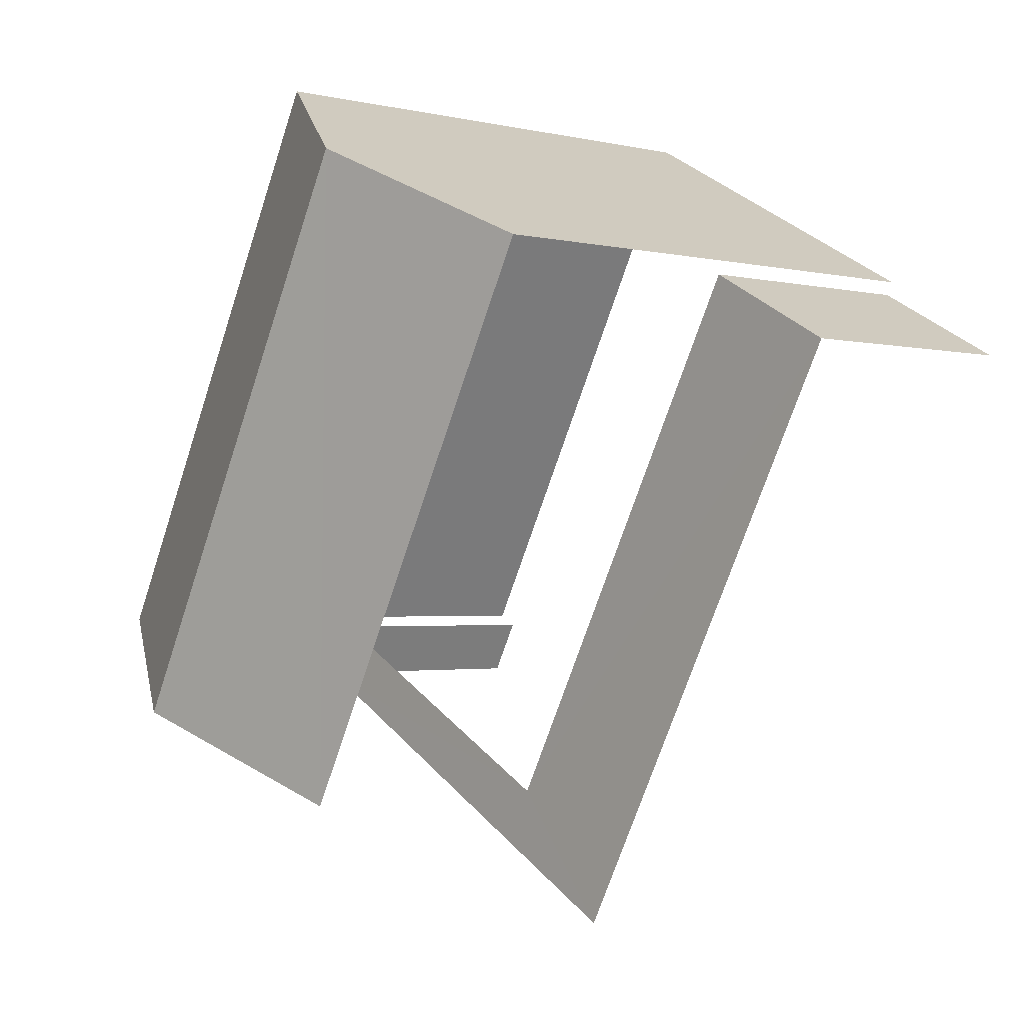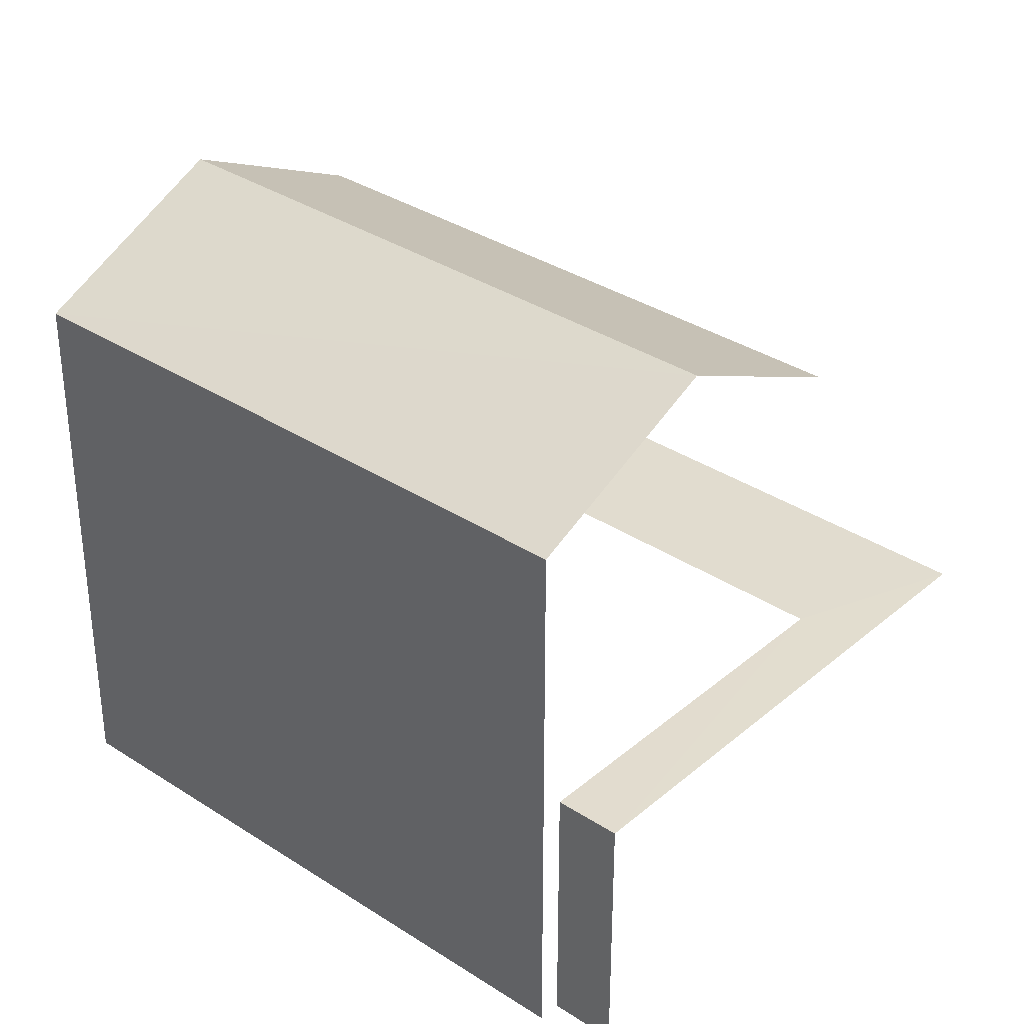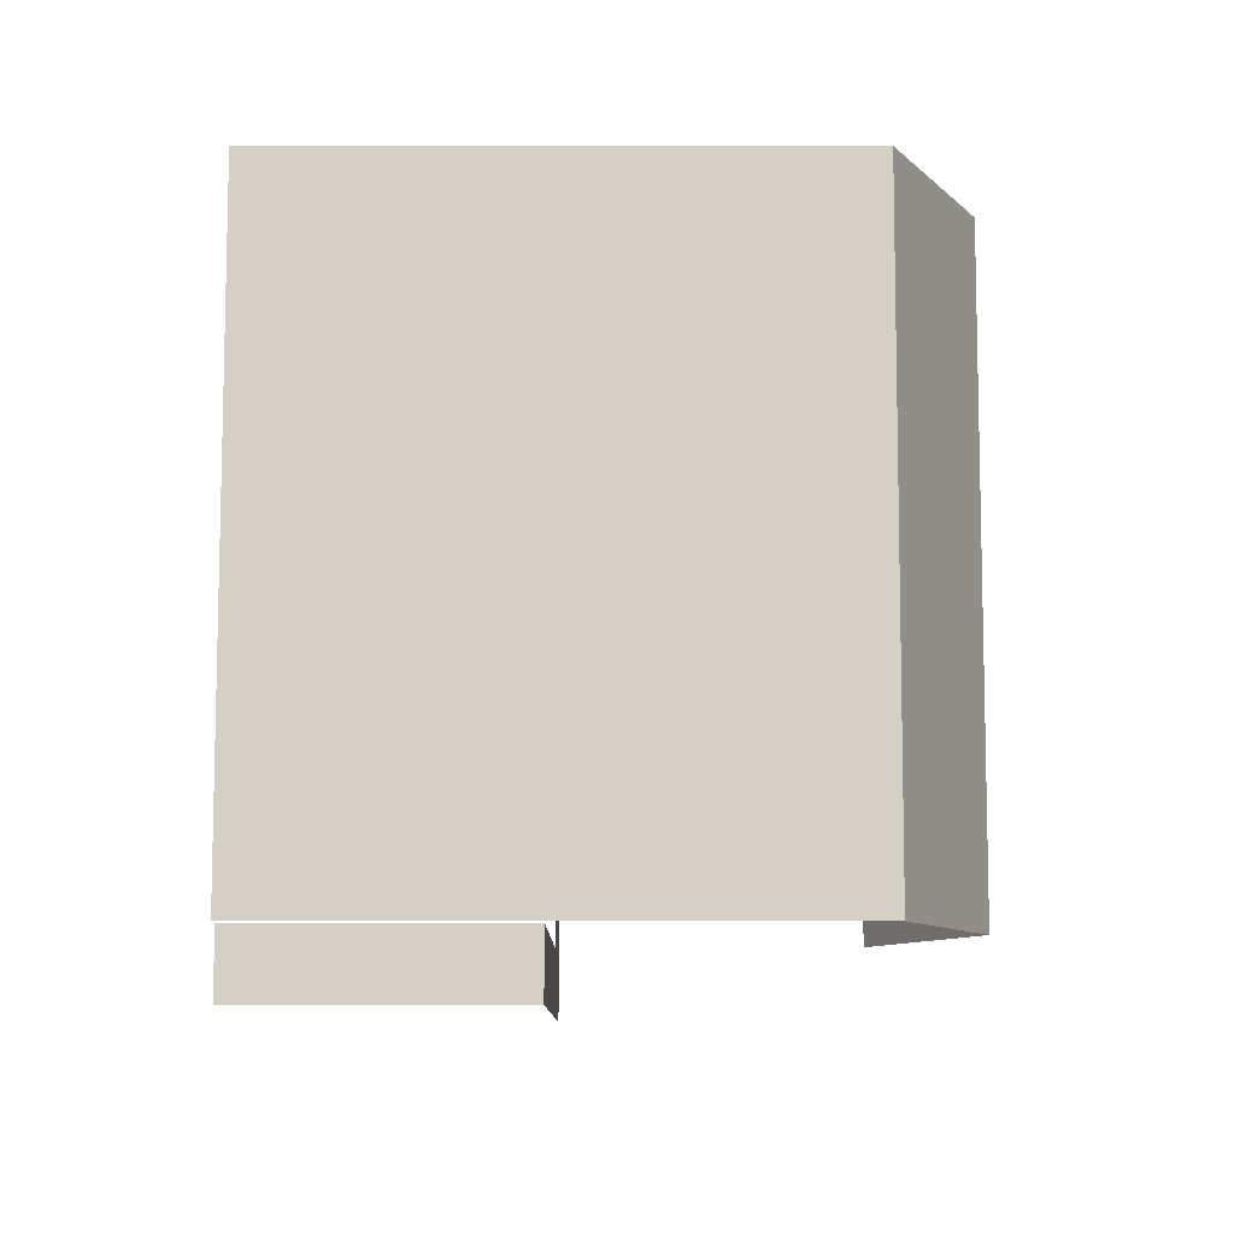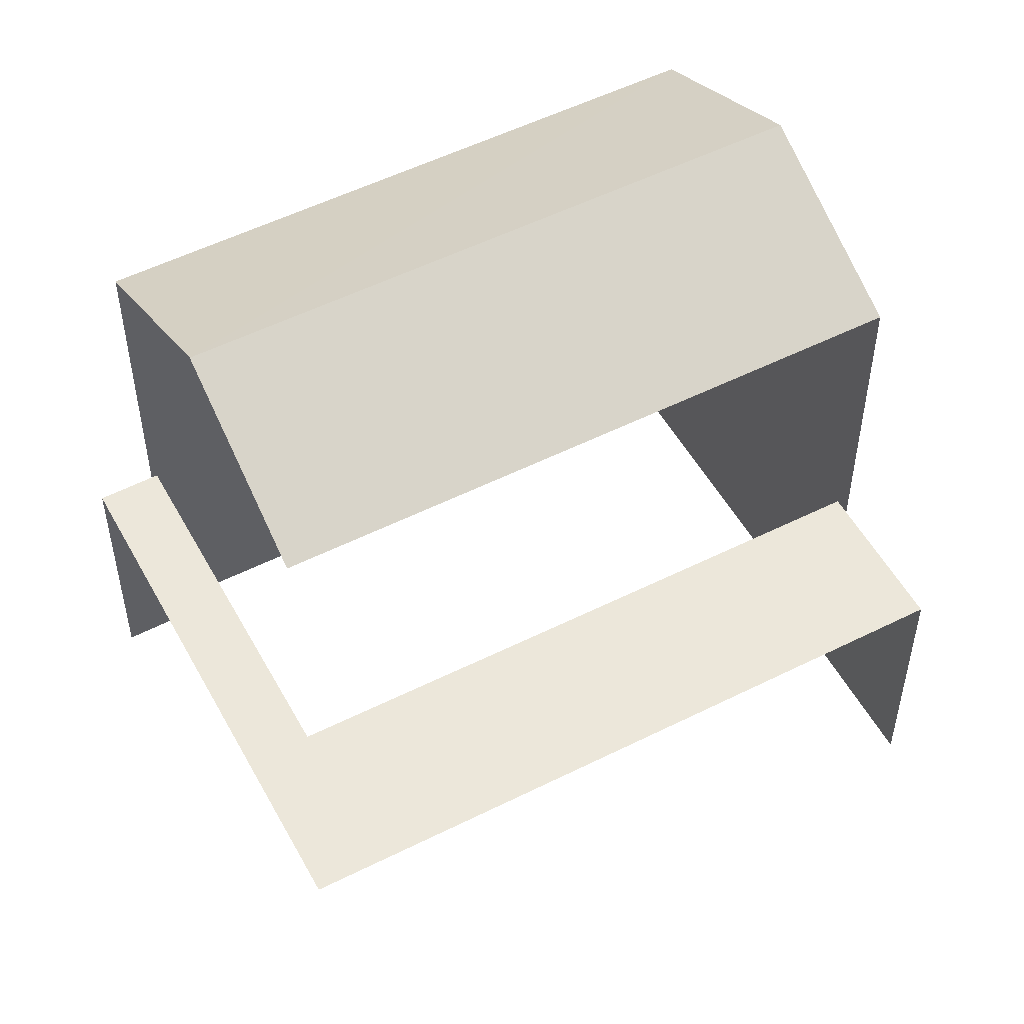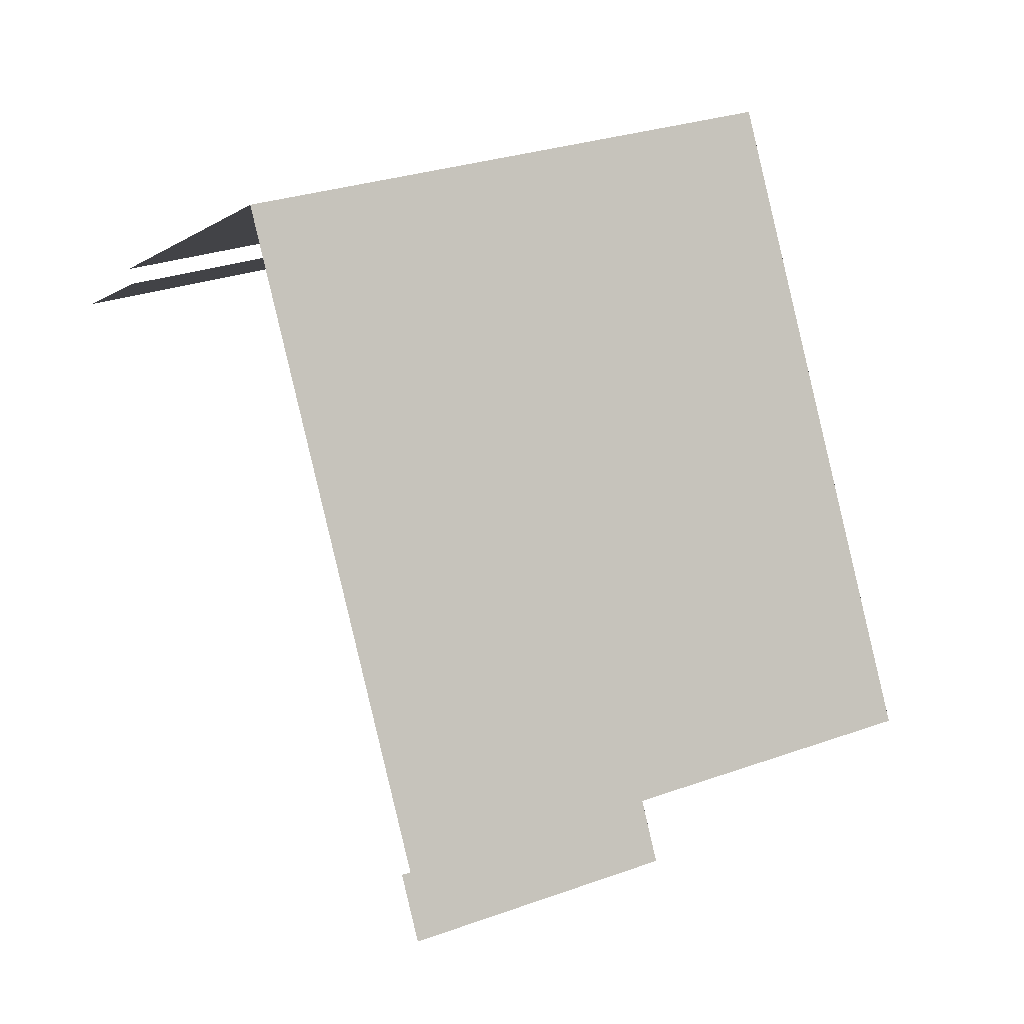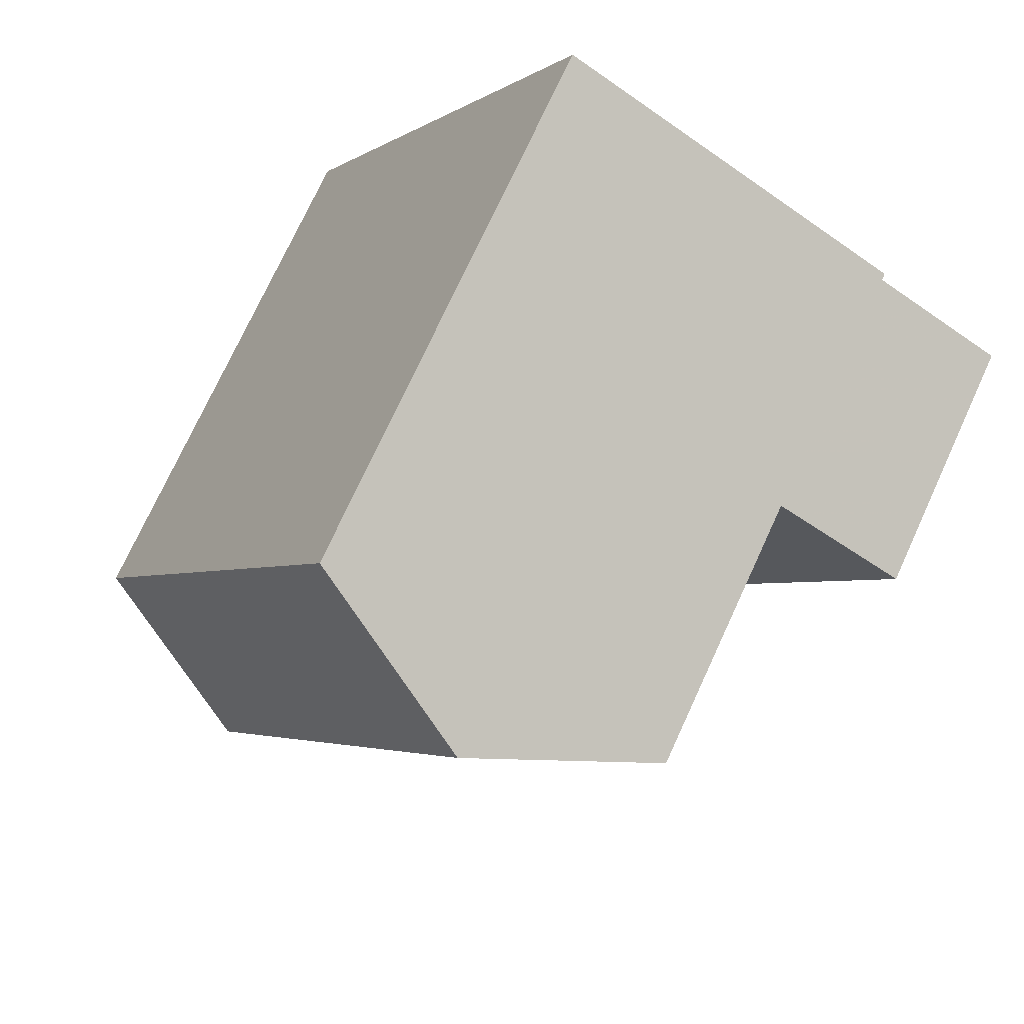
<metadata>
{"format":"obj","ext":"obj","renderer":"f3d","projection":"perspective","resolution":1024,"background":"white","views":[{"elev":-1.9,"azim":49.2,"up":"+Y"},{"elev":34.4,"azim":-77.2,"up":"+Z"},{"elev":19.1,"azim":-89.9,"up":"+Y"},{"elev":52.8,"azim":33.1,"up":"+Z"},{"elev":28.1,"azim":-118.8,"up":"+Y"},{"elev":74.3,"azim":24.8,"up":"+Y"}]}
</metadata>
<code>
v -2.213e+05 -1.253e+05 25.51
v -2.213e+05 -1.253e+05 25.51
v -2.213e+05 -1.253e+05 25.51
v -2.213e+05 -1.253e+05 25.51
v -2.213e+05 -1.253e+05 25.51
v -2.213e+05 -1.253e+05 25.51
v -2.213e+05 -1.253e+05 25.51
v -2.213e+05 -1.253e+05 25.51
v -2.213e+05 -1.253e+05 28.61
v -2.213e+05 -1.253e+05 28.61
v -2.213e+05 -1.253e+05 28.61
v -2.213e+05 -1.253e+05 28.61
v -2.213e+05 -1.253e+05 28.61
v -2.213e+05 -1.253e+05 28.61
v -2.213e+05 -1.253e+05 31.98
v -2.213e+05 -1.253e+05 31.98
v -2.213e+05 -1.253e+05 33.07
v -2.213e+05 -1.253e+05 33.07
v -2.213e+05 -1.253e+05 31.98
v -2.213e+05 -1.253e+05 31.98
f 1 2 3
f 3 4 5
f 6 1 7
f 7 5 8
f 1 3 5
f 1 5 7
f 5 4 13
f 4 20 13
f 13 19 10
f 13 20 19
f 2 1 14
f 2 14 16
f 16 14 17
f 14 10 17
f 10 19 17
f 9 7 8
f 9 11 7
f 12 6 7
f 11 12 7
f 9 10 11
f 11 10 12
f 9 13 10
f 12 10 14
f 15 16 17
f 18 15 17
f 19 20 18
f 17 19 18
f 1 6 12
f 14 1 12
f 4 3 20
f 20 15 18
f 20 3 15
f 15 3 2
f 16 15 2
f 5 9 8
f 5 13 9

</code>
